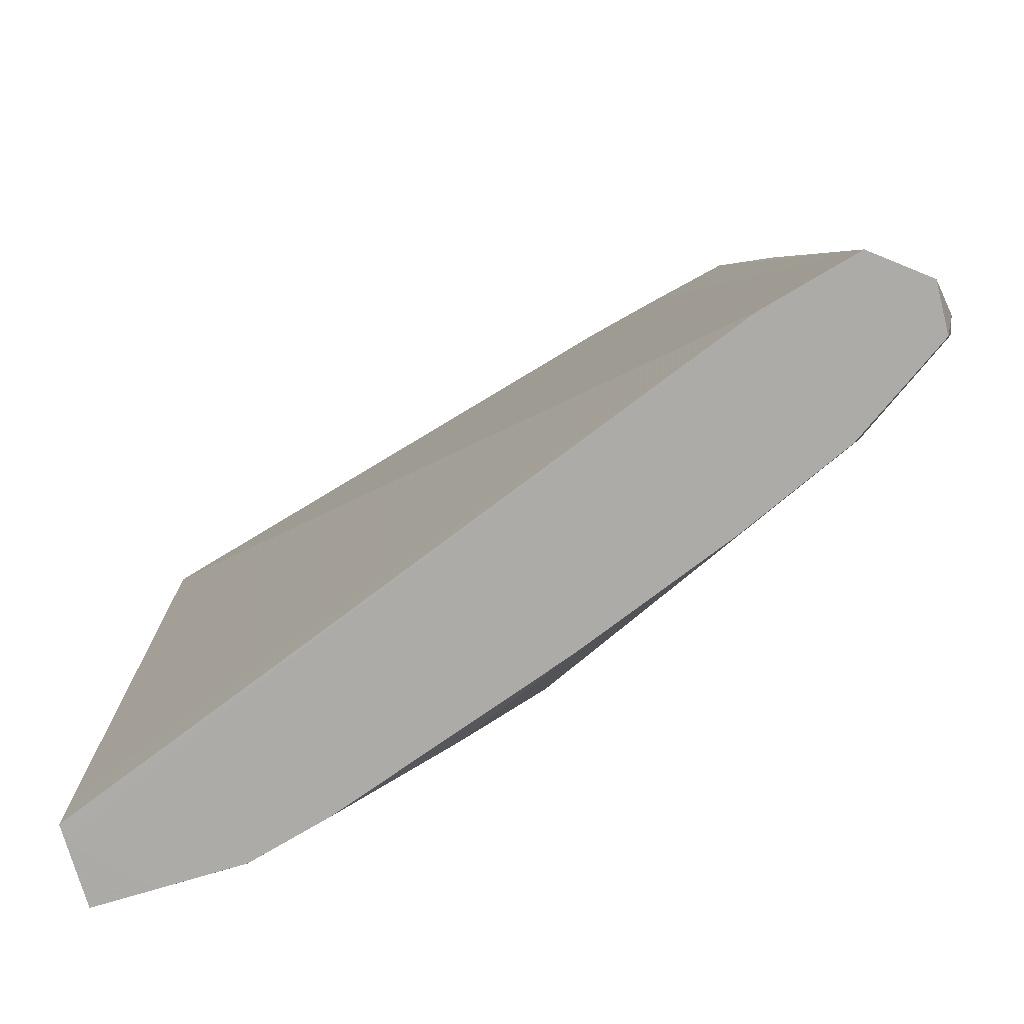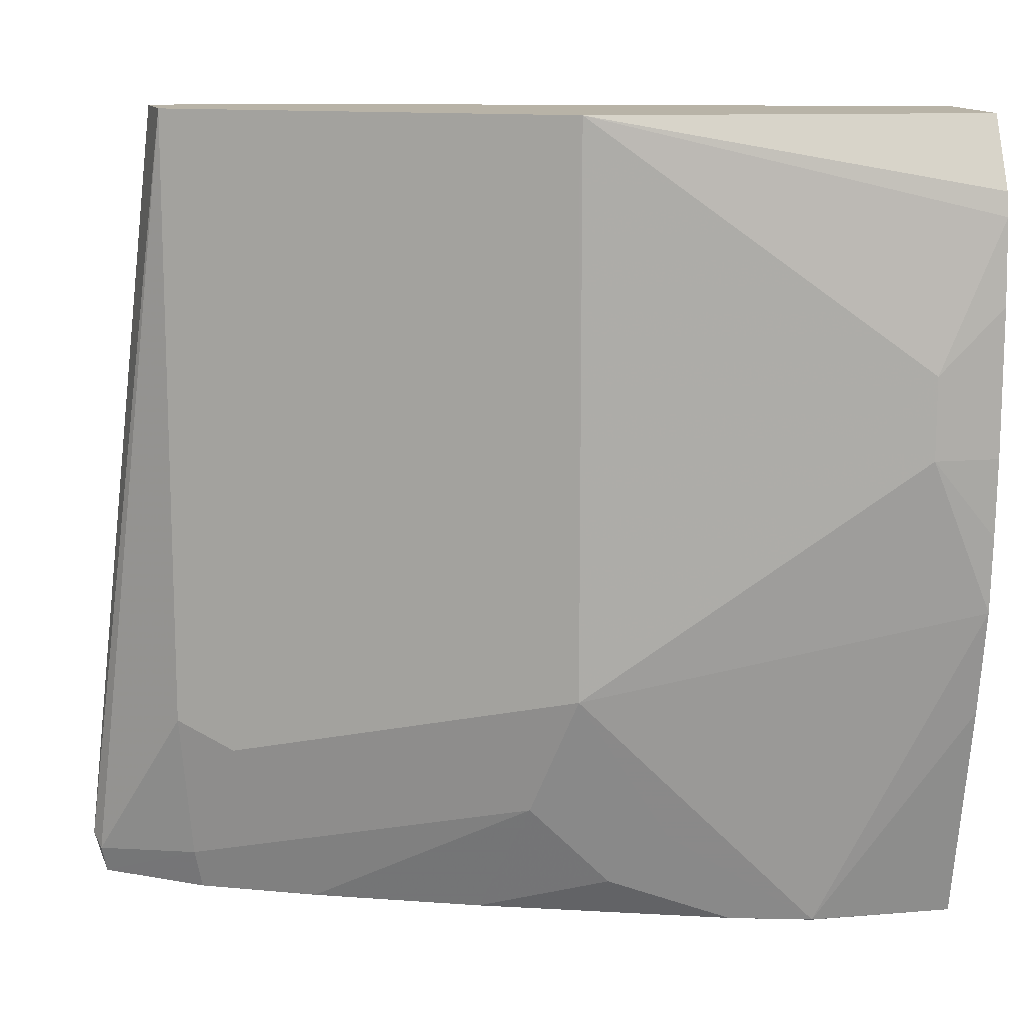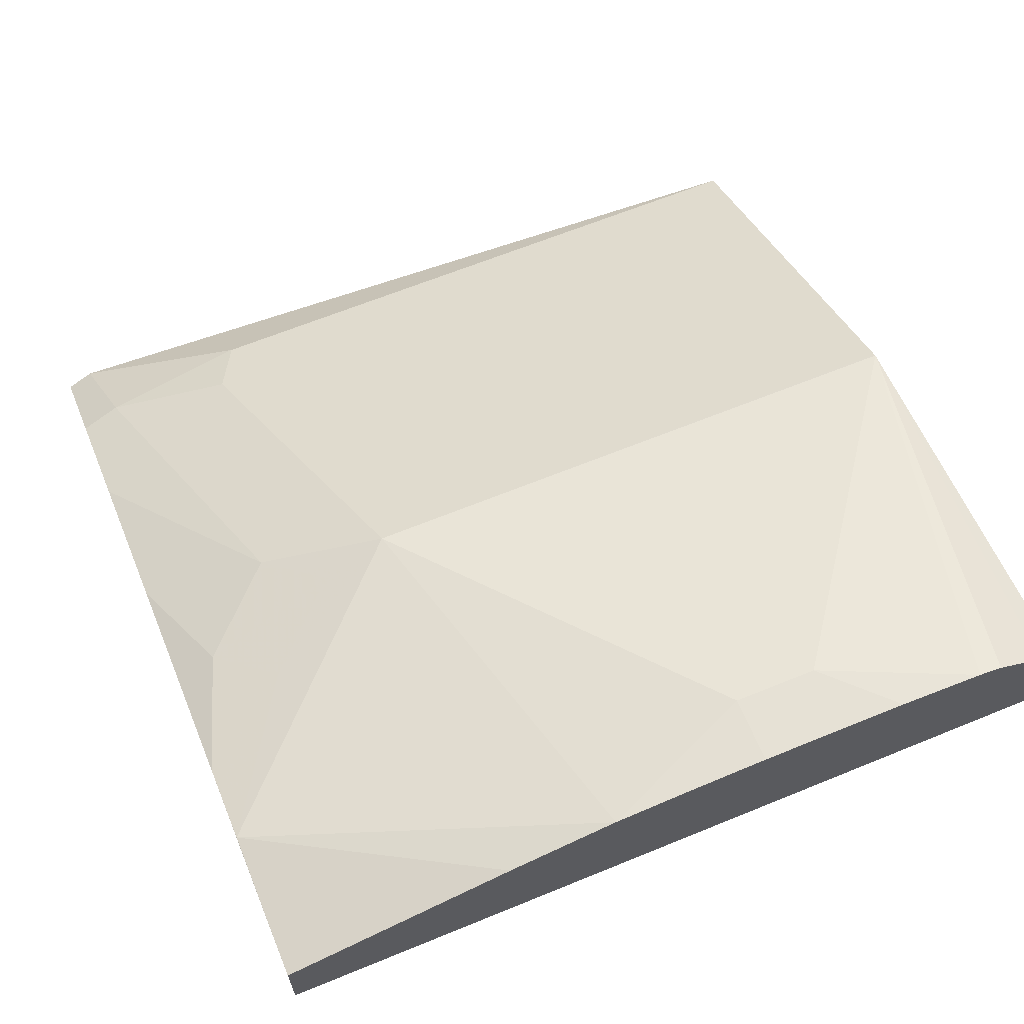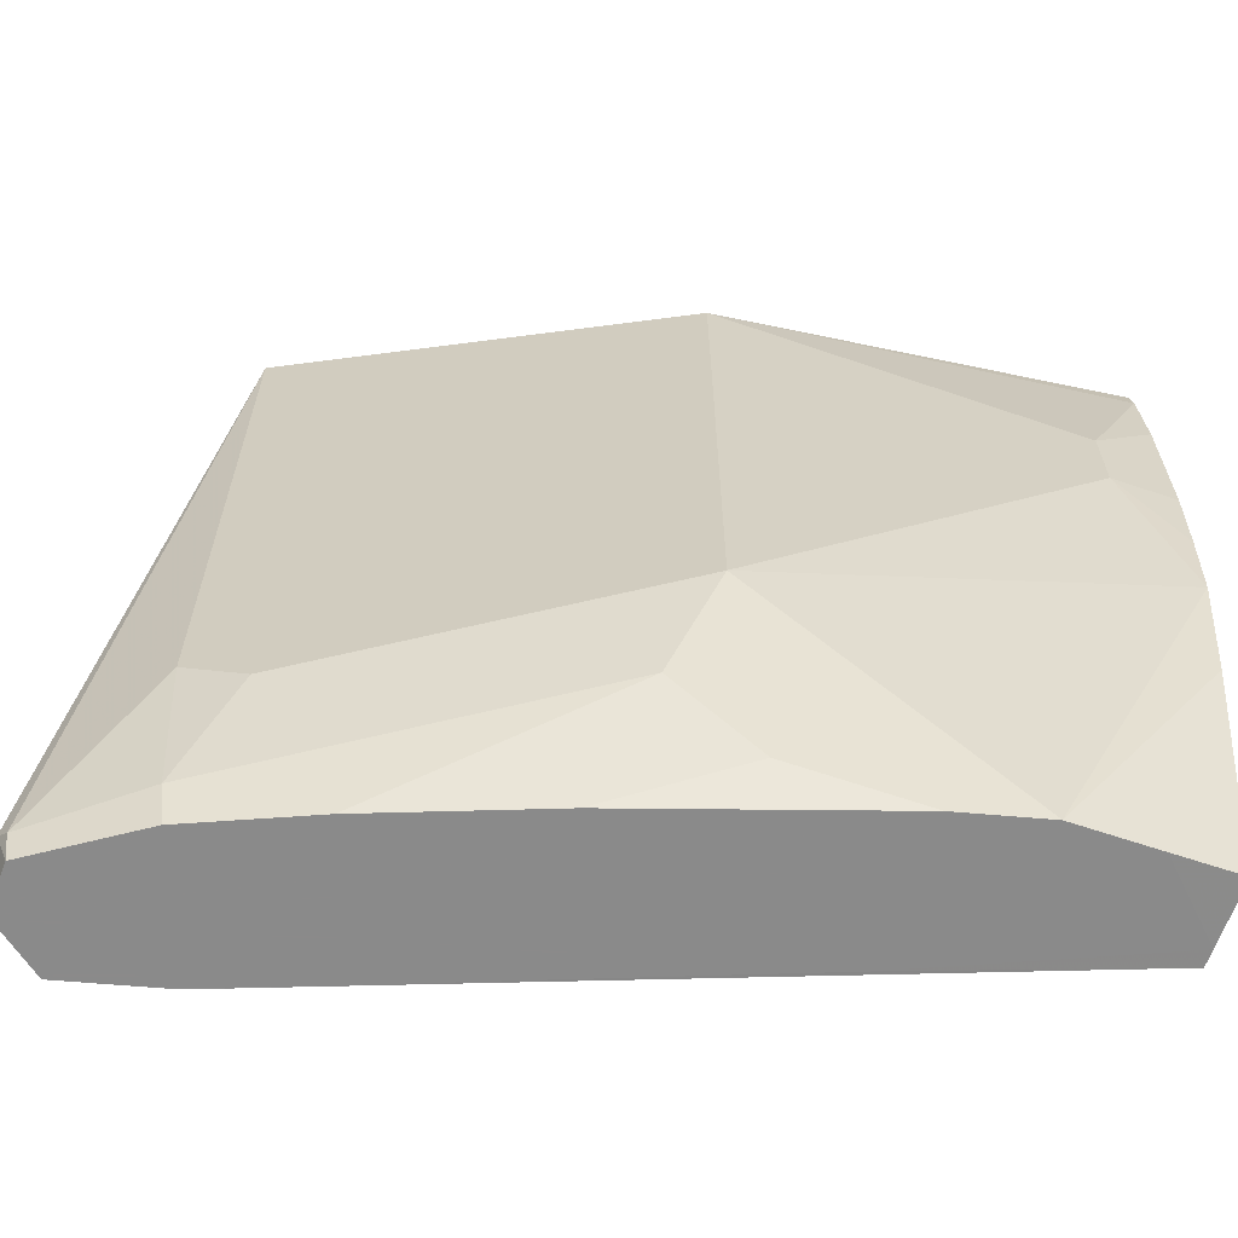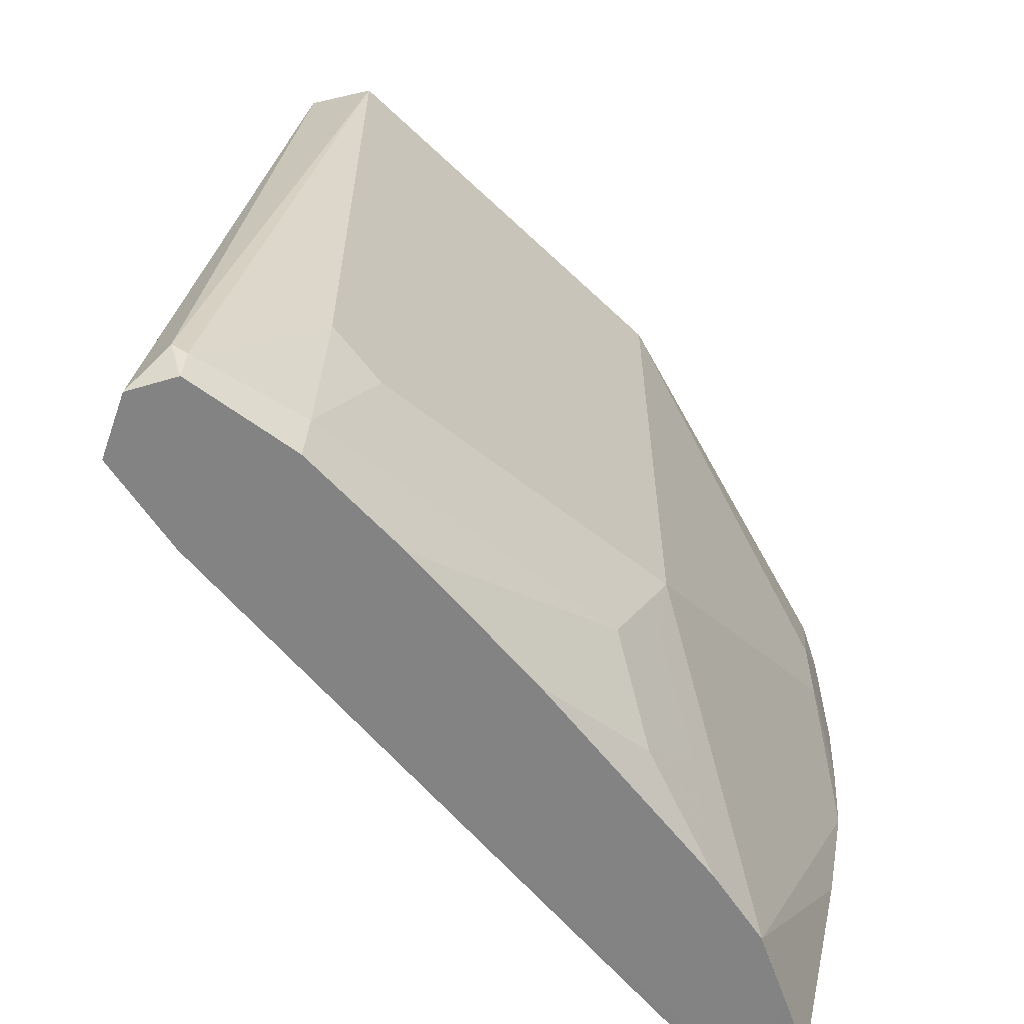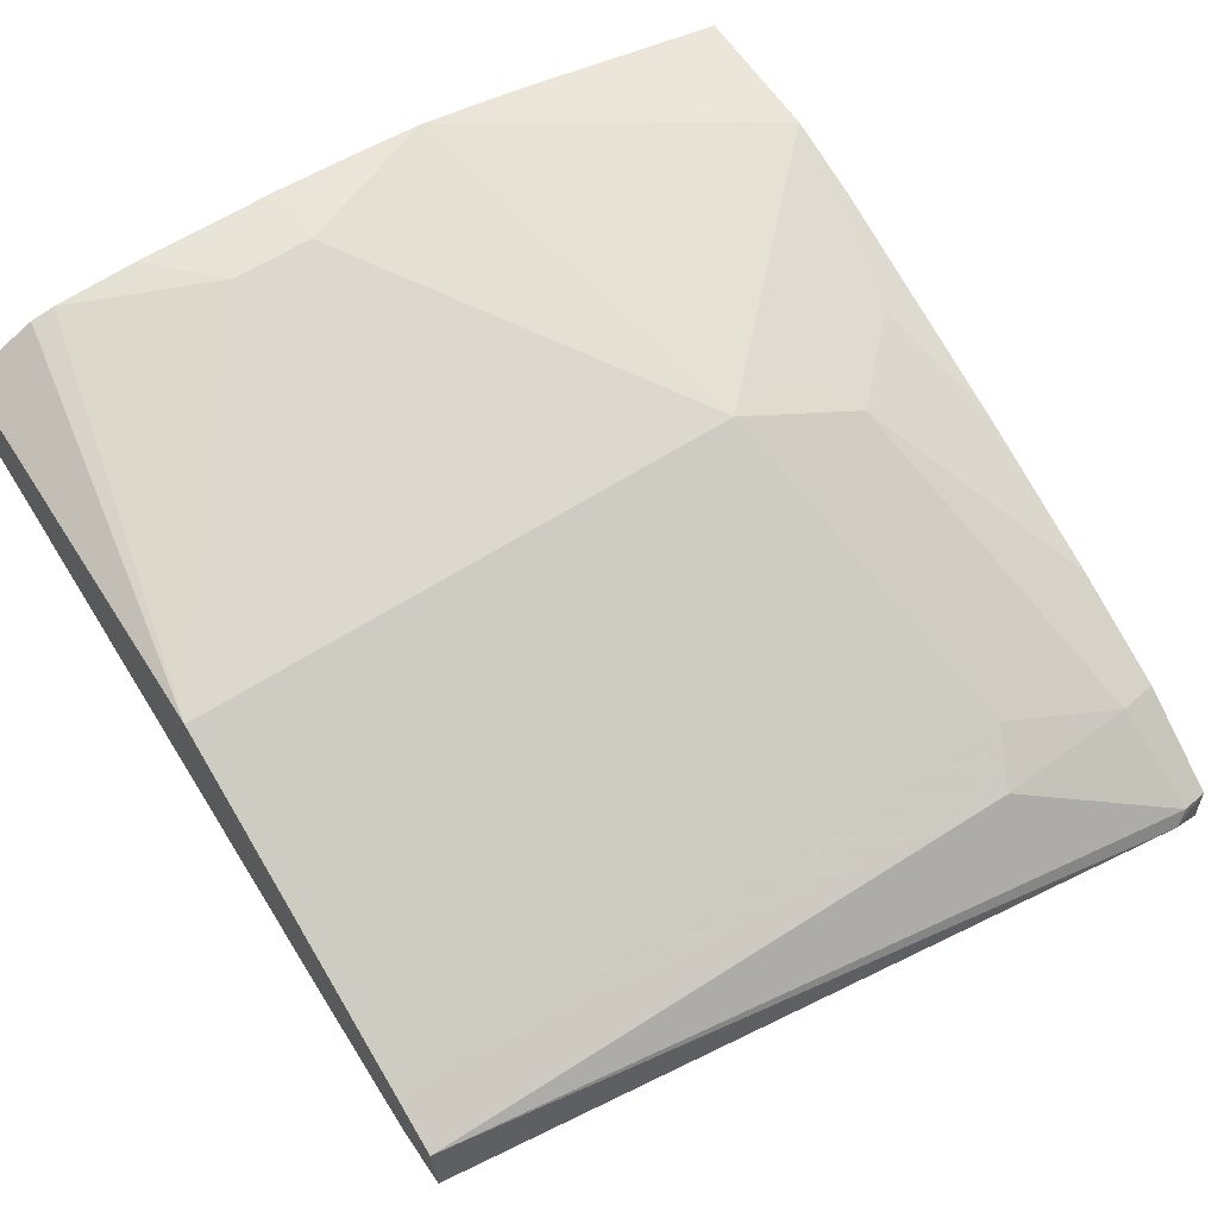
<metadata>
{"format":"obj","ext":"obj","renderer":"f3d","projection":"perspective","resolution":1024,"background":"white","views":[{"elev":-76.4,"azim":-163.4,"up":"+Y"},{"elev":12.7,"azim":-10.9,"up":"+Y"},{"elev":64.7,"azim":67.6,"up":"+Z"},{"elev":-63.6,"azim":-19.0,"up":"+Y"},{"elev":-61.0,"azim":-70.7,"up":"+Y"},{"elev":61.4,"azim":-123.2,"up":"+Z"}]}
</metadata>
<code>
v -0.1961 0.3882 -0.04662
v -0.1864 0.3882 -0.05437
v -0.1956 0.3882 -0.03727
v -0.198 0.396 -0.03882
v -0.1824 0.543 -0.03277
v -0.1708 0.543 -0.03439
v -0.1553 0.543 -0.03106
v -0.1397 0.543 -0.02749
v -0.1677 0.3882 -0.0497
v -0.1967 0.3934 -0.03623
v -0.1863 0.3882 -0.03101
v -0.1786 0.396 -0.02329
v -0.1812 0.543 -0.0207
v -0.1824 0.543 -0.0324
v -0.03433 0.543 -7.91e-06
v -0.03433 0.4005 -7.91e-06
v -0.03433 0.3882 8.82e-06
v -0.07757 0.3882 -0.01549
v -0.1812 0.4245 -0.0207
v -0.177 0.3882 -0.02485
v -0.1708 0.4193 -0.01553
v -0.1553 0.3882 -0.01553
v -0.1164 0.4115 0.00776
v -0.1087 0.4348 0.01552
v -0.1713 0.543 -0.01577
v -0.03433 0.543 0.02272
v -0.03433 0.3882 0.003228
v -0.1553 0.3882 -0.01556
v -0.1092 0.543 0.01528
v -0.1243 0.3882 -0.003905
v -0.1009 0.396 0.00776
v -0.1061 0.4219 0.01294
v -0.09059 0.4063 0.01294
v -0.06213 0.3882 0.01552
v -0.03433 0.452 0.02942
v -0.04659 0.4814 0.03106
v -0.1087 0.543 0.01552
v -0.03433 0.5389 0.02479
v -0.03433 0.3882 0.01552
v -0.04664 0.3882 0.0155
v -0.07768 0.3882 0.01162
v -0.06216 0.3882 0.01549
v -0.03433 0.4315 0.02553
v -0.03433 0.4665 0.0304
v -0.03433 0.4814 0.03106
v -0.04659 0.4969 0.03106
v -0.03433 0.5251 0.03024
v -0.03433 0.5296 0.02942
v -0.03433 0.5092 0.03106
f 24 32 33
f 21 24 29
f 21 29 25
f 22 28 30
f 23 30 31
f 23 31 32
f 23 32 24
f 20 28 22
f 22 30 23
f 19 21 25
f 15 44 35
f 15 17 16
f 15 27 17
f 15 39 27
f 15 43 39
f 15 35 43
f 15 45 44
f 15 49 45
f 15 47 49
f 24 33 34
f 17 27 18
f 24 34 35
f 36 44 45
f 24 36 46
f 15 48 47
f 46 49 47
f 37 48 38
f 37 47 48
f 37 46 47
f 36 49 46
f 36 45 49
f 35 44 36
f 34 43 35
f 34 39 43
f 34 40 39
f 34 42 40
f 34 41 42
f 33 41 34
f 31 33 32
f 31 41 33
f 30 41 31
f 27 39 40
f 26 37 38
f 24 37 29
f 24 46 37
f 24 35 36
f 15 38 48
f 9 17 18
f 13 19 25
f 3 12 10
f 3 11 12
f 3 10 4
f 2 8 9
f 2 7 8
f 2 6 7
f 2 5 6
f 1 5 2
f 1 4 5
f 4 10 13
f 1 3 4
f 1 20 11
f 1 30 28
f 1 41 30
f 1 42 41
f 1 40 42
f 1 27 40
f 1 18 27
f 1 9 18
f 1 2 9
f 1 11 3
f 4 13 14
f 1 28 20
f 5 14 13
f 4 14 5
f 12 24 21
f 12 23 24
f 12 22 23
f 12 20 22
f 11 20 12
f 10 12 19
f 10 19 13
f 15 26 38
f 9 16 17
f 12 21 19
f 8 15 9
f 5 7 6
f 5 8 7
f 5 15 8
f 5 26 15
f 5 37 26
f 5 29 37
f 5 25 29
f 9 15 16
f 5 13 25

</code>
